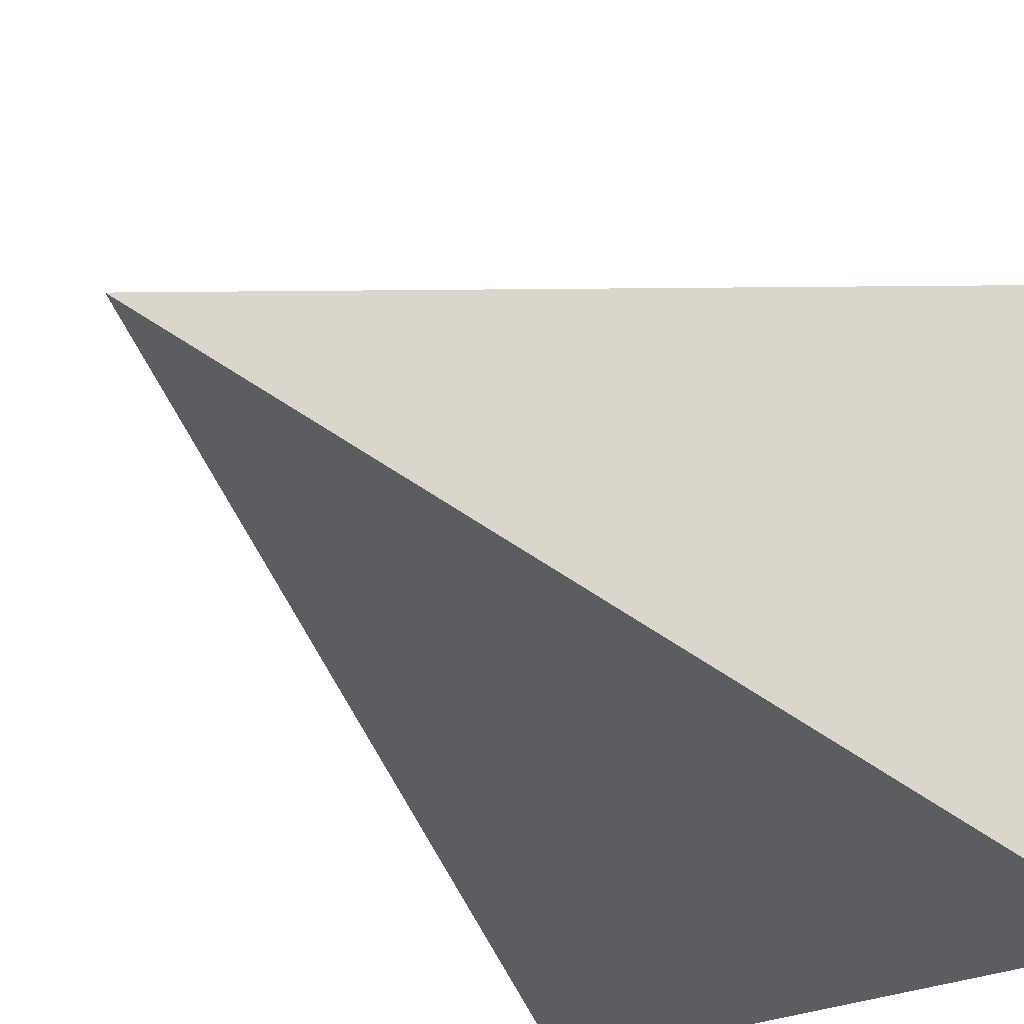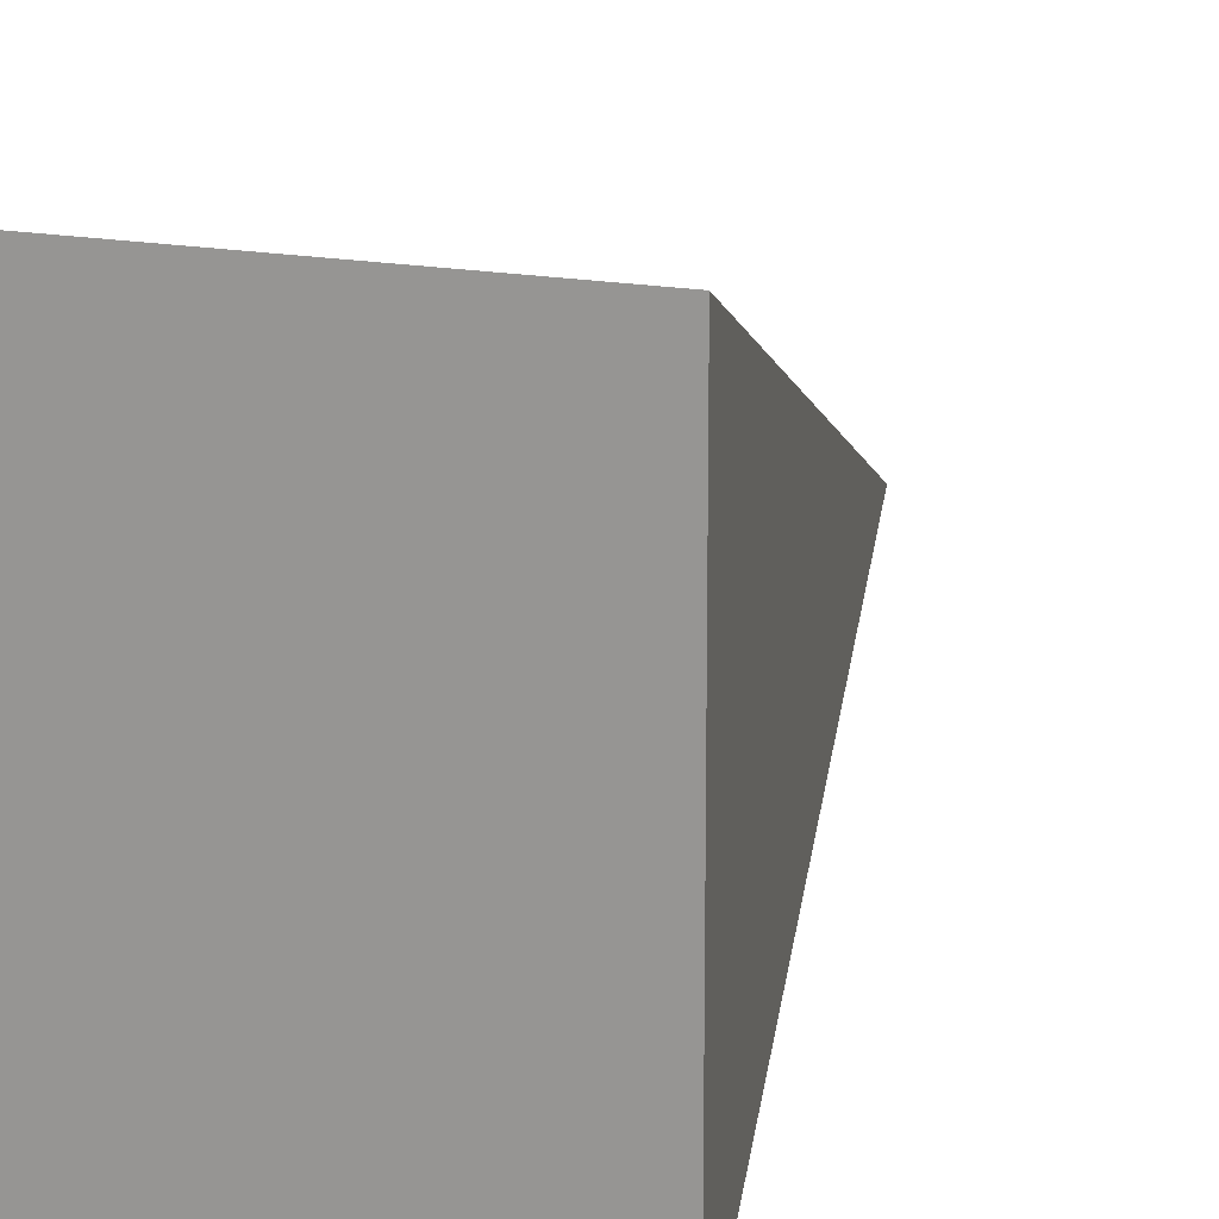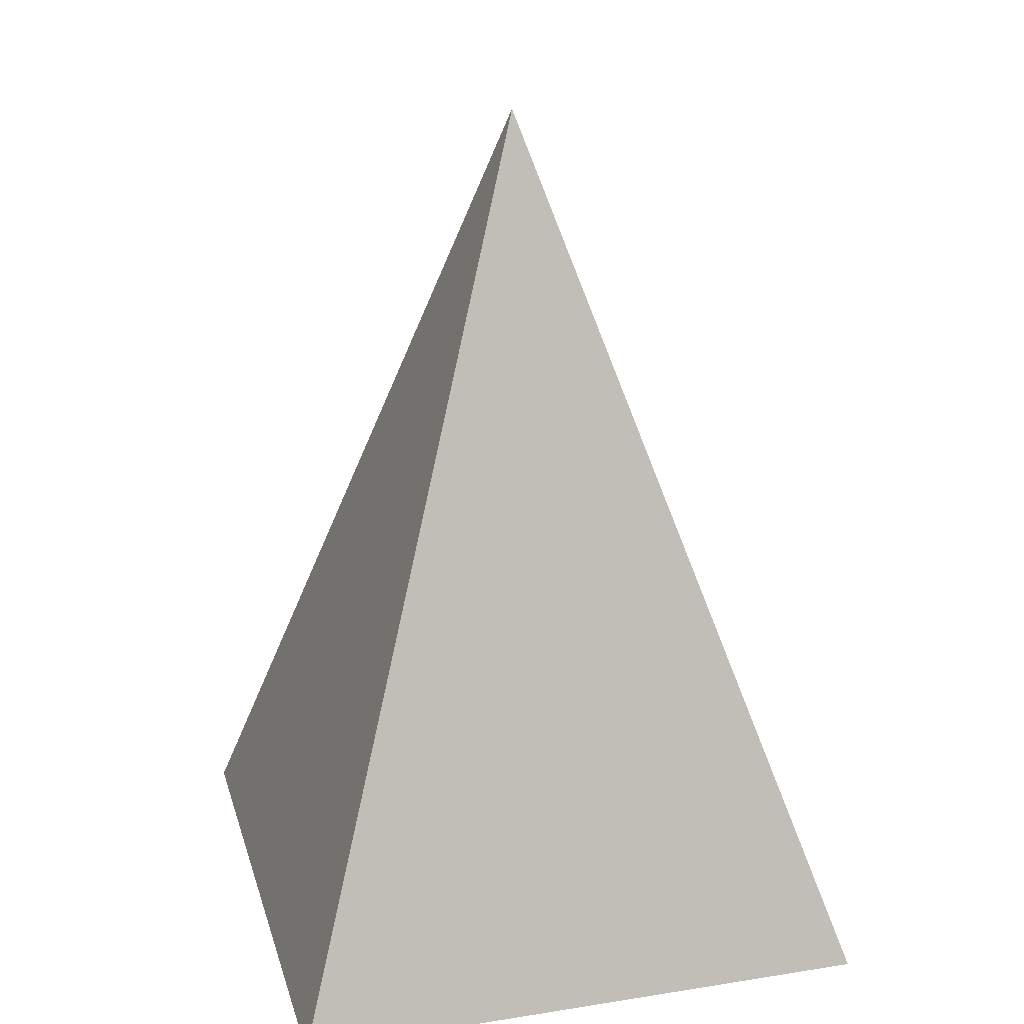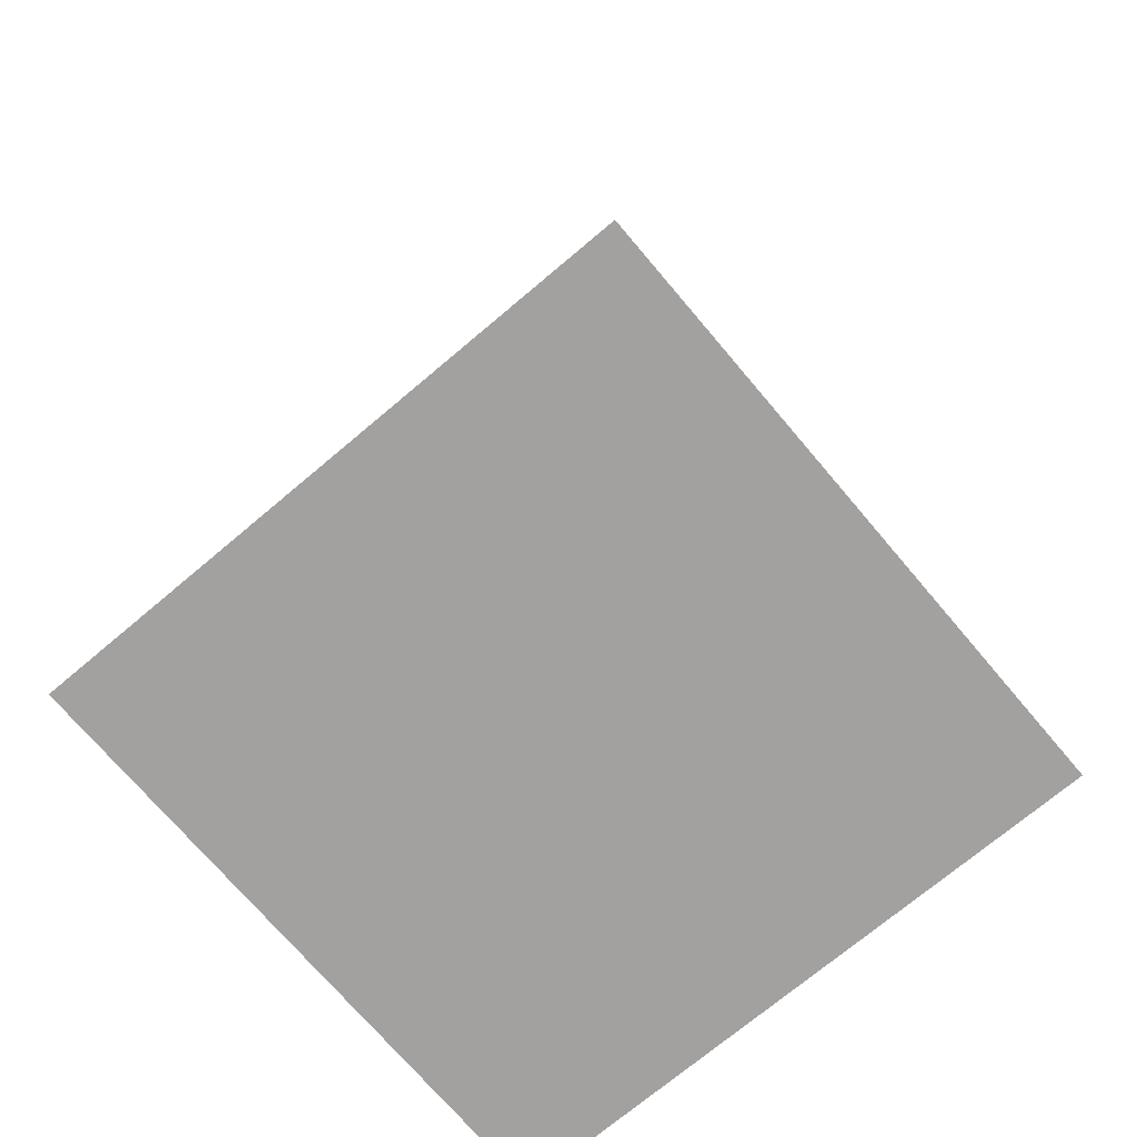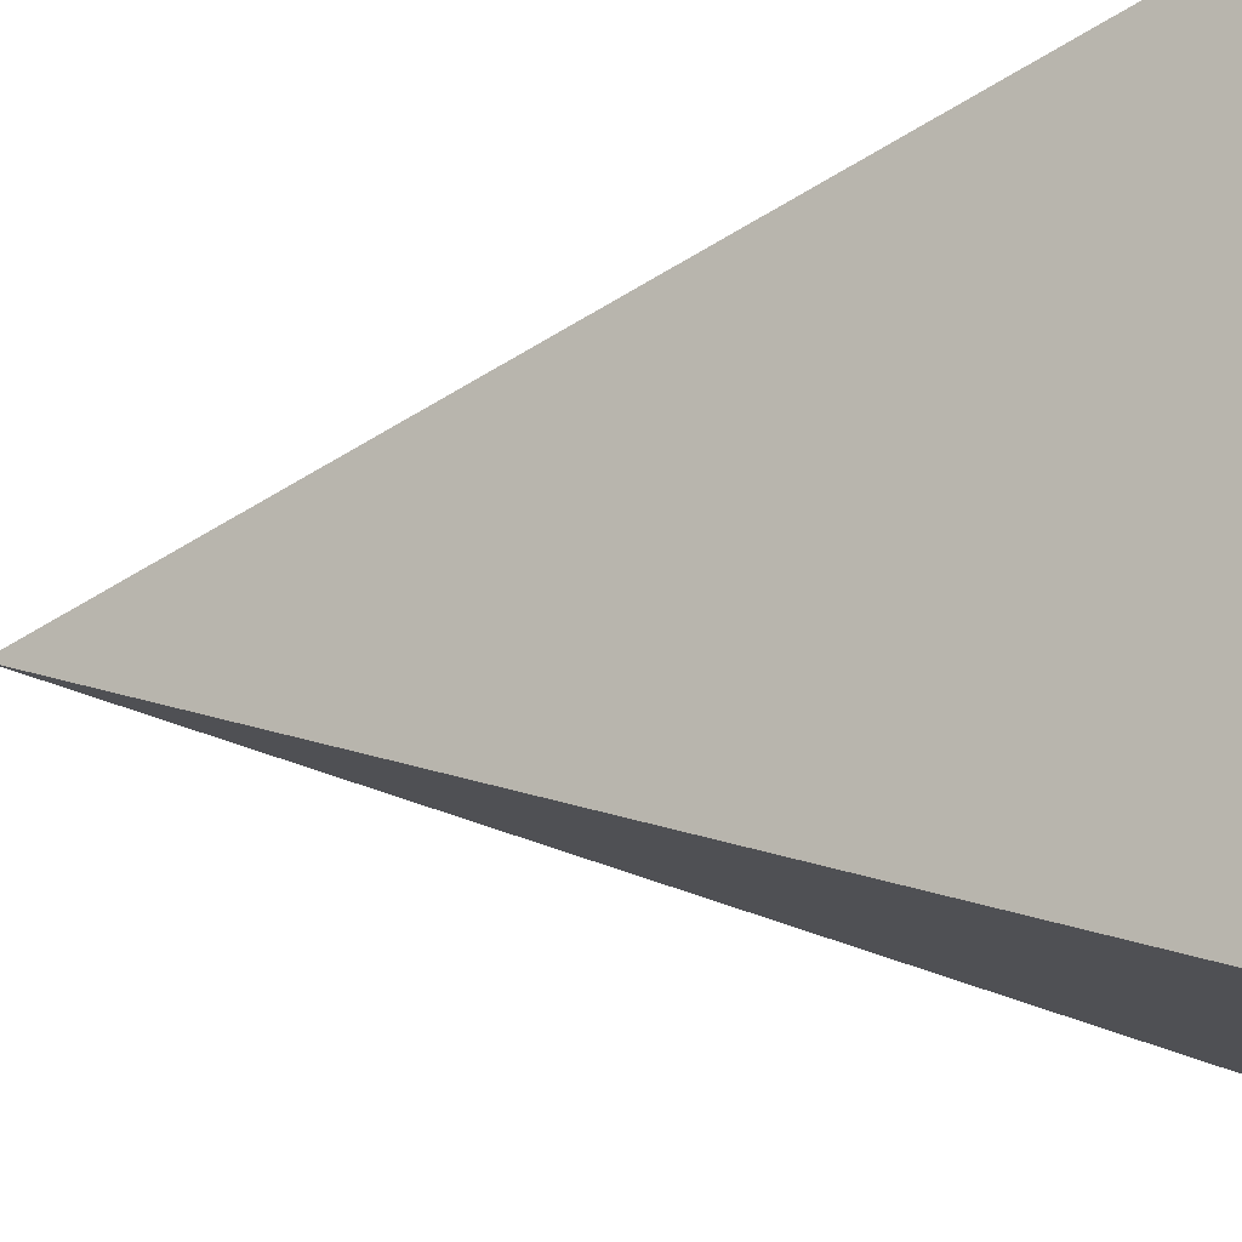
<metadata>
{"format":"obj","ext":"obj","renderer":"f3d","projection":"perspective","resolution":1024,"background":"white","views":[{"elev":-25.4,"azim":-141.5,"up":"+Z"},{"elev":14.2,"azim":28.5,"up":"+Z"},{"elev":22.5,"azim":74.9,"up":"+Y"},{"elev":-72.3,"azim":130.2,"up":"+Y"},{"elev":-14.4,"azim":-76.0,"up":"+Z"}]}
</metadata>
<code>
o Plane
v -1 0 1
v 1 0 1
v -1 0 -1
v 1 0 -1
v 0 2.988 0
v 0 2.988 0
v 0 2.988 0
v 0 2.988 0
f 1 3 4 2
f 5 6 8 7
f 4 3 7 8
f 1 2 6 5
f 2 4 8 6
f 3 1 5 7

</code>
